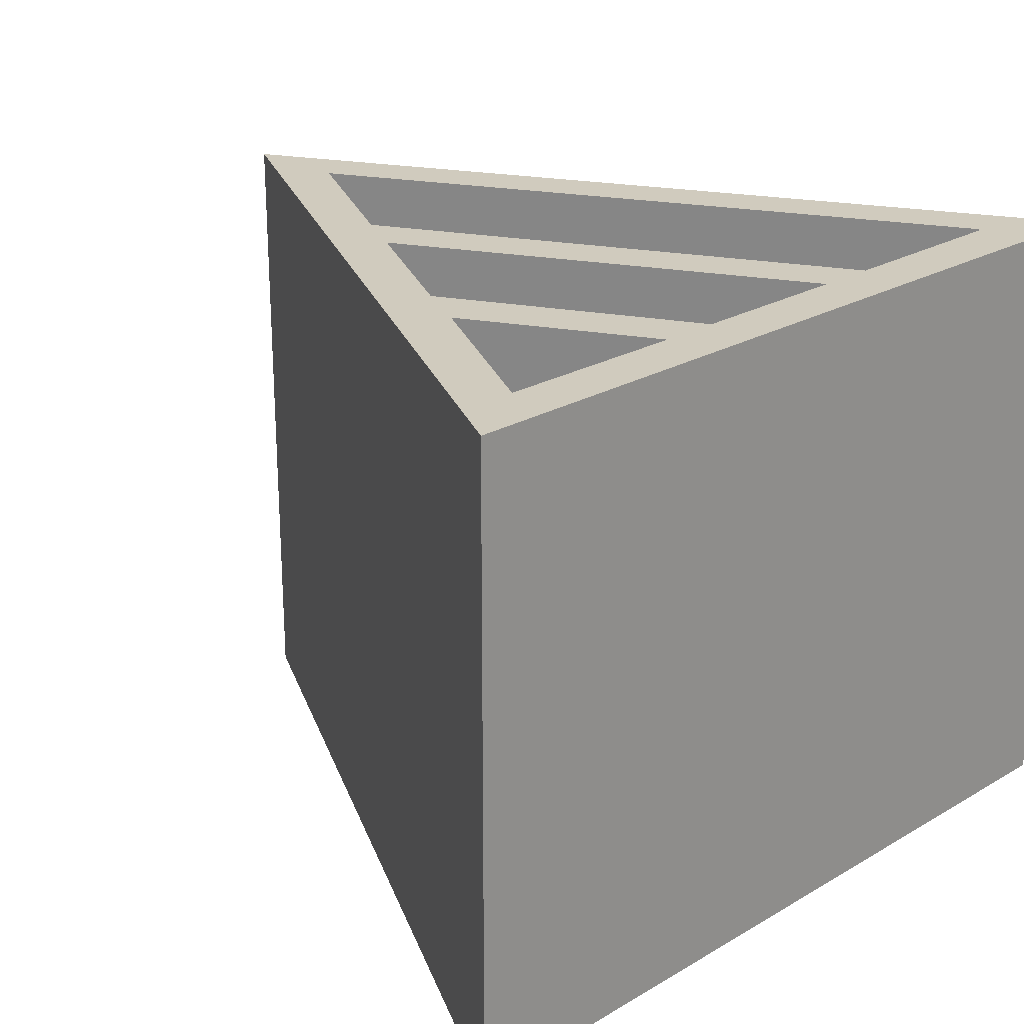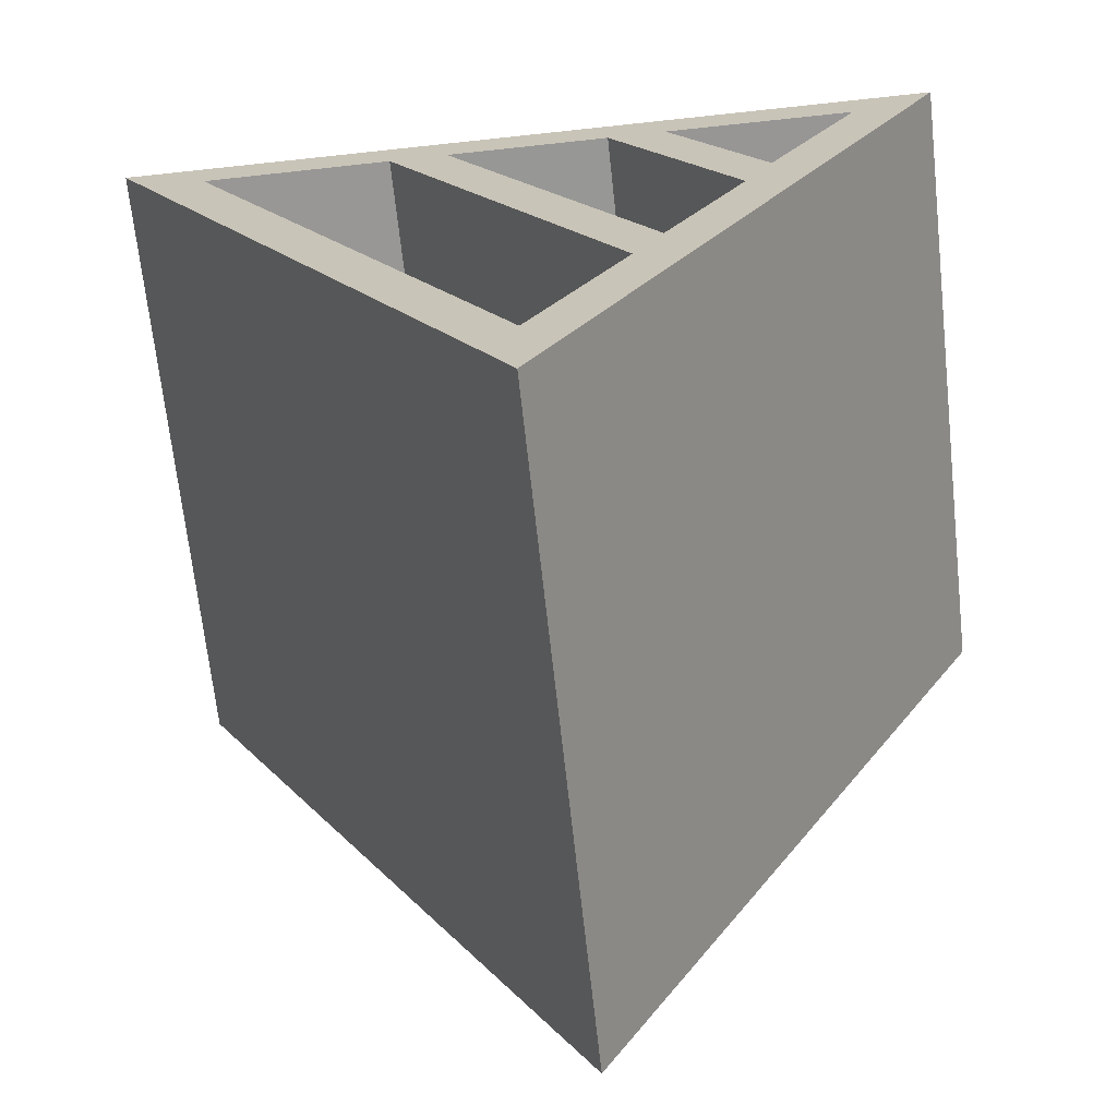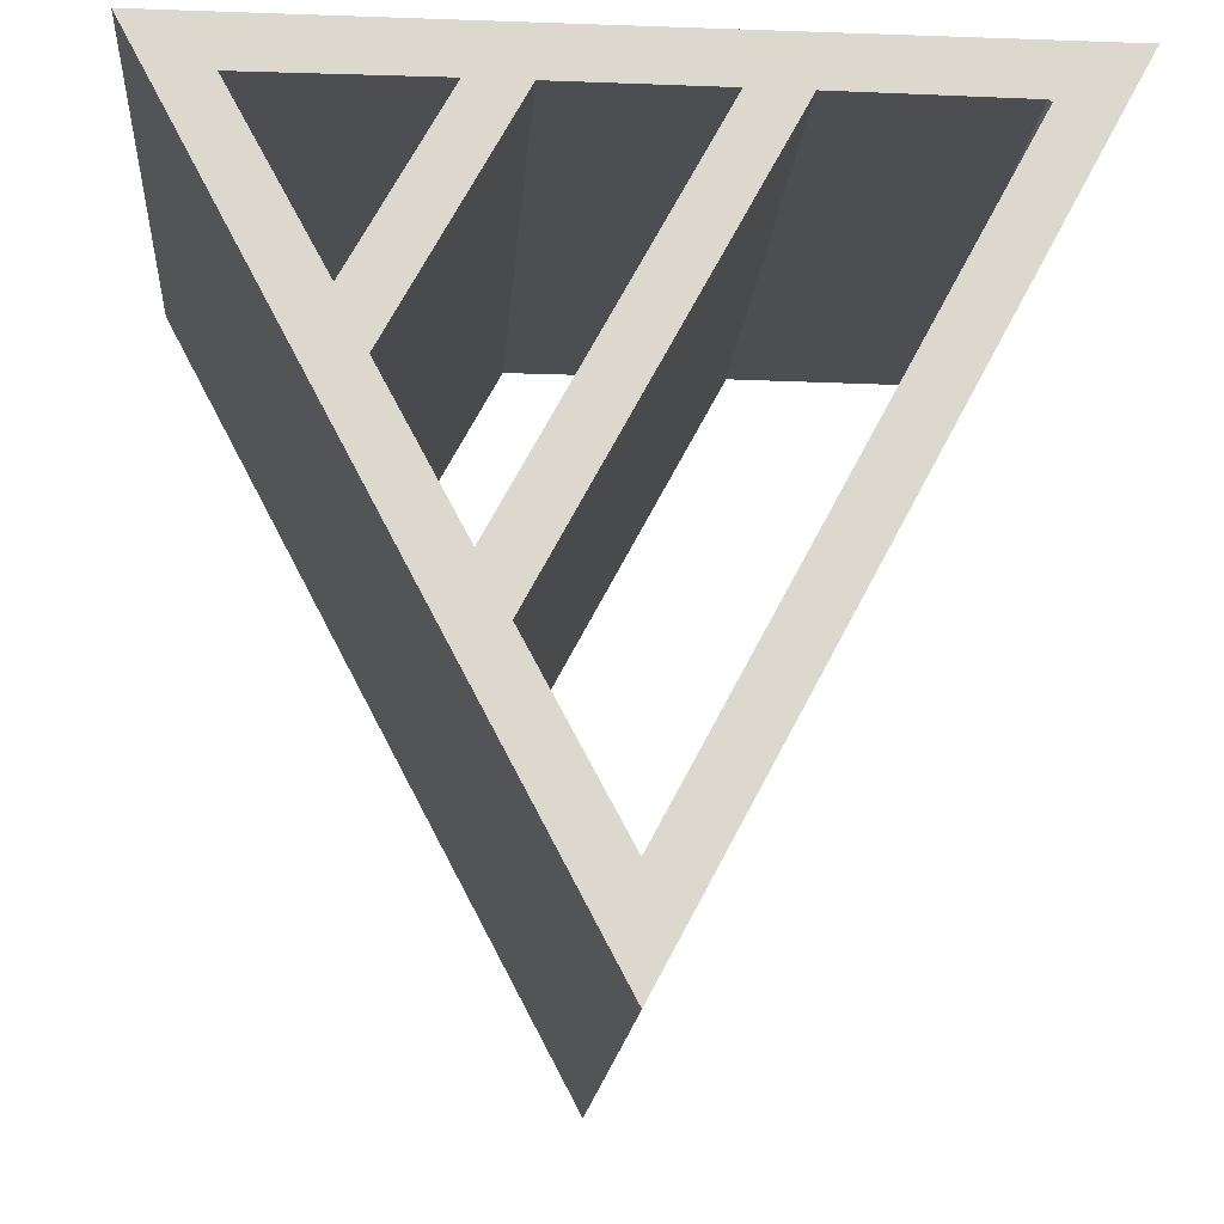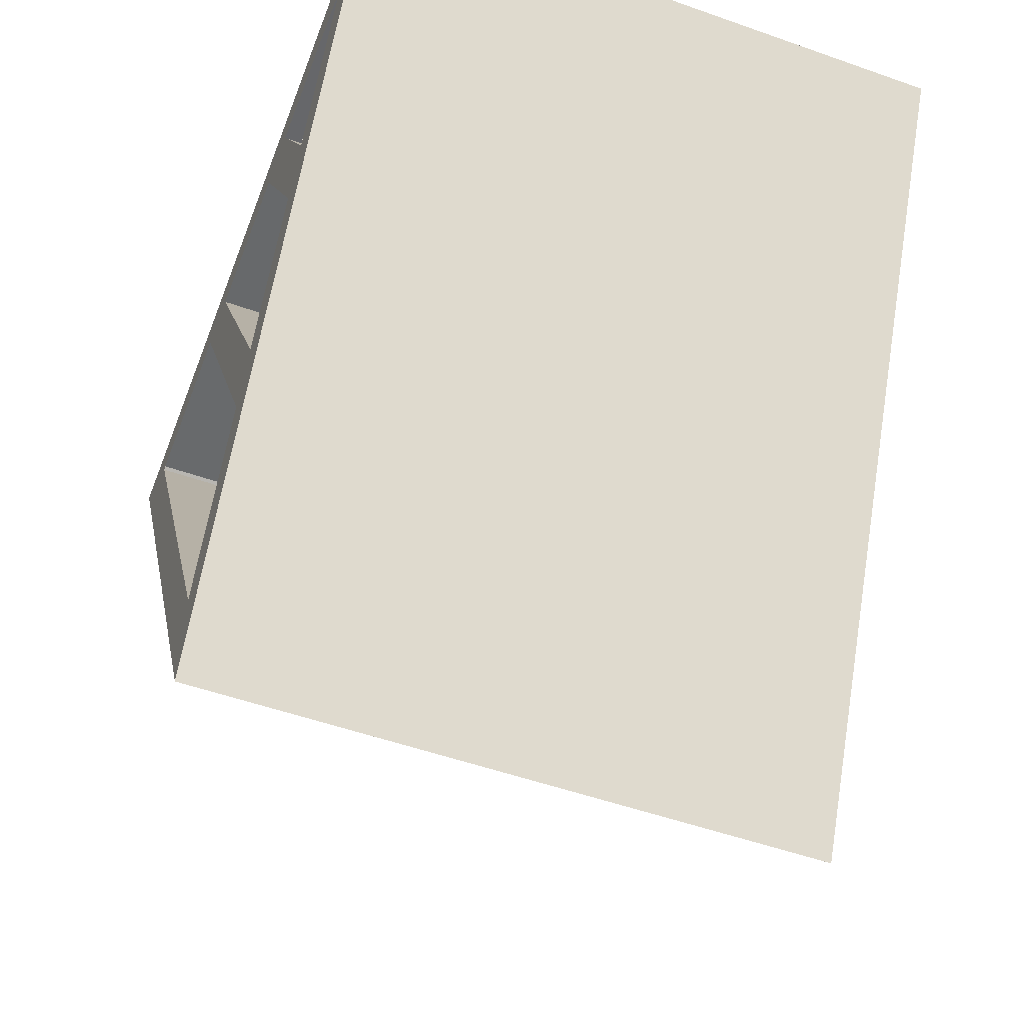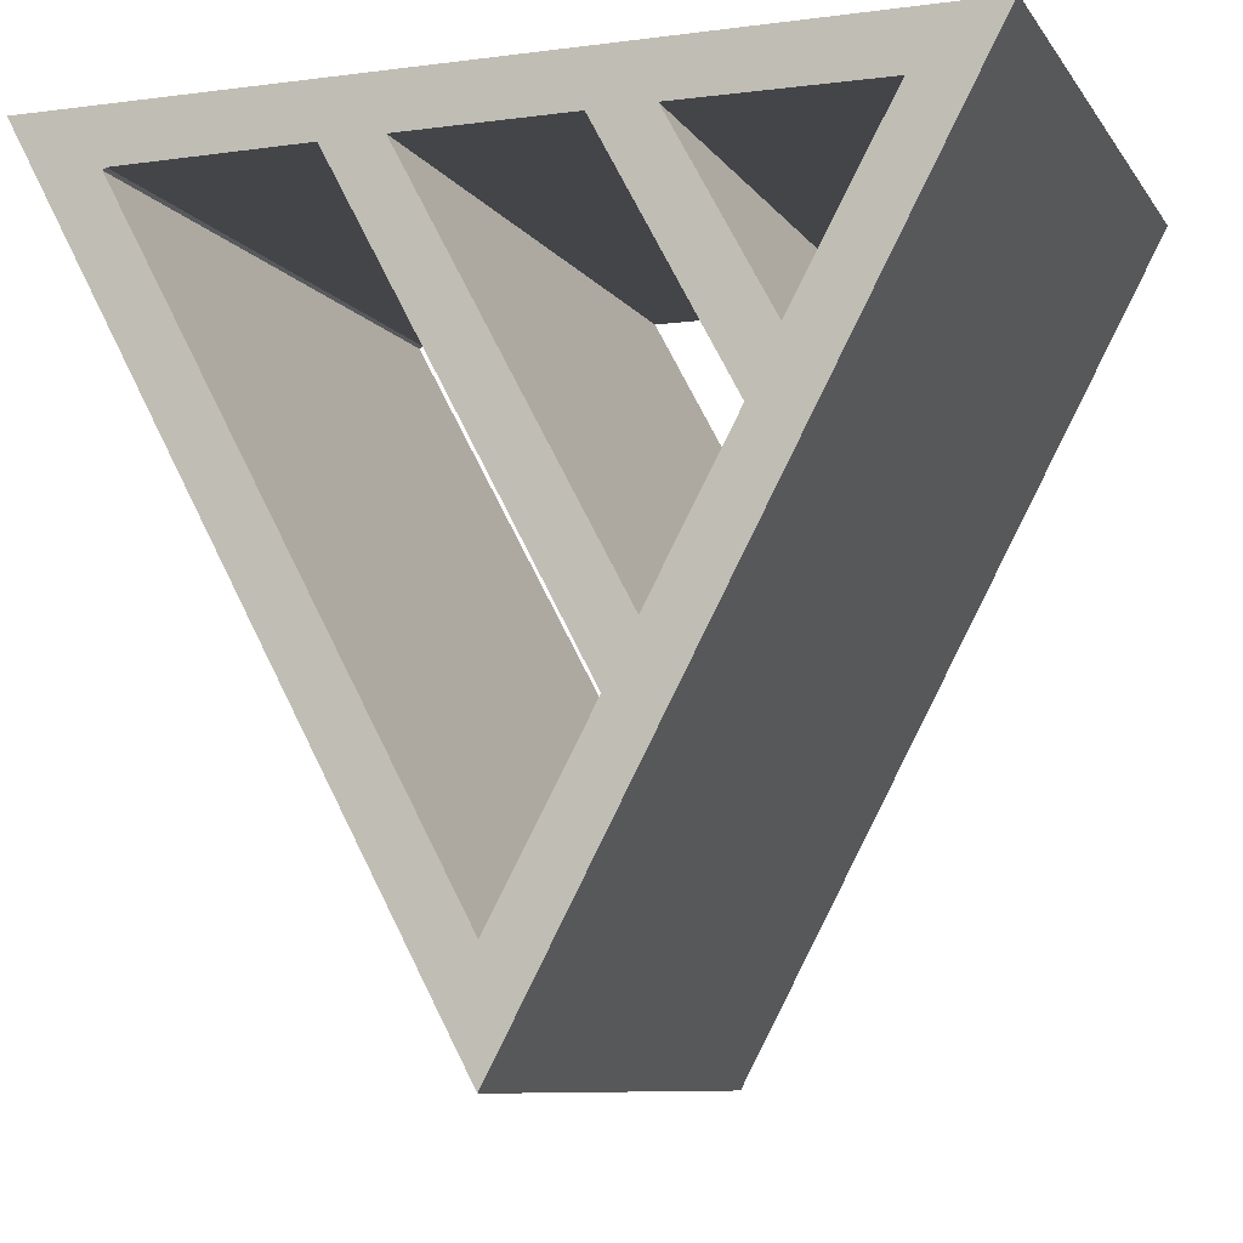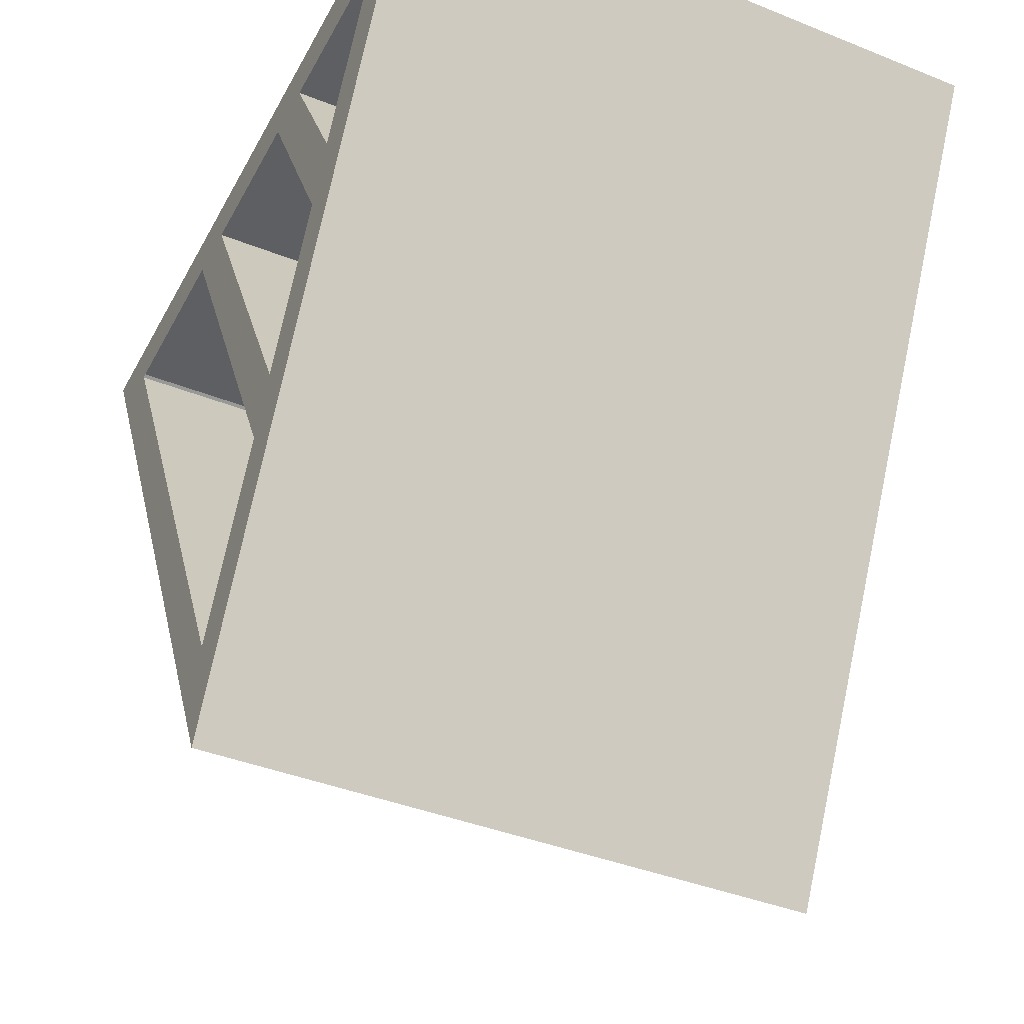
<metadata>
{"format":"obj","ext":"obj","renderer":"f3d","projection":"perspective","resolution":1024,"background":"white","views":[{"elev":23.6,"azim":-44.5,"up":"+Y"},{"elev":-68.1,"azim":-173.8,"up":"+Z"},{"elev":-16.8,"azim":-4.4,"up":"+Z"},{"elev":-52.6,"azim":-110.8,"up":"+Z"},{"elev":-8.7,"azim":-160.1,"up":"+Z"},{"elev":-40.4,"azim":-116.2,"up":"+Z"}]}
</metadata>
<code>
g default
v 0.6632 0 0.6166
v -0.003941 0 -0.6291
v -0.6624 0 0.6125
v -0.2269 0 0.5339
v -0.528 0 0.5315
v -0.3772 0 0.2536
v -0.03715 0 0.2269
v 0.1266 0 0.5339
v -0.1336 0 0.5339
v -0.3318 0 0.1616
v -0.2017 0 -0.08105
v 0.5211 0 0.5289
v 0.5154 0 0.5323
v 0.2198 0 0.5338
v -0.1555 0 -0.1704
v -0.00384 0 -0.4524
v 0.6632 1 0.6166
v -0.003941 1 -0.6291
v -0.6624 1 0.6125
v -0.2269 1 0.5339
v -0.528 1 0.5315
v -0.3772 1 0.2536
v -0.03715 1 0.2269
v 0.1266 1 0.5339
v -0.1336 1 0.5339
v -0.3318 1 0.1616
v -0.2017 1 -0.08105
v 0.5211 1 0.5289
v 0.5154 1 0.5323
v 0.2198 1 0.5338
v -0.1555 1 -0.1704
v -0.00384 1 -0.4524
g svgMesh2
f 1 12 2
f 12 16 2
f 2 16 3
f 16 15 3
f 12 1 13
f 1 3 13
f 13 3 14
f 14 3 8
f 8 3 9
f 14 8 15
f 8 7 15
f 7 11 15
f 15 11 3
f 11 10 3
f 9 3 4
f 4 3 5
f 3 10 5
f 5 10 6
f 10 9 6
f 9 4 6
f 1 2 17
f 17 2 18
f 2 3 18
f 18 3 19
f 3 1 19
f 19 1 17
f 4 5 20
f 20 5 21
f 5 6 21
f 21 6 22
f 6 4 22
f 22 4 20
f 7 8 23
f 23 8 24
f 8 9 24
f 24 9 25
f 9 10 25
f 25 10 26
f 10 11 26
f 26 11 27
f 11 7 27
f 27 7 23
f 12 13 28
f 28 13 29
f 13 14 29
f 29 14 30
f 14 15 30
f 30 15 31
f 15 16 31
f 31 16 32
f 16 12 32
f 32 12 28
f 19 21 18
f 21 22 18
f 19 17 21
f 21 17 20
f 18 32 17
f 32 28 17
f 28 29 17
f 29 30 17
f 17 24 20
f 24 25 20
f 17 30 24
f 25 26 20
f 20 26 22
f 22 26 18
f 26 27 18
f 30 31 24
f 24 31 23
f 23 31 27
f 27 31 18
f 31 32 18

</code>
